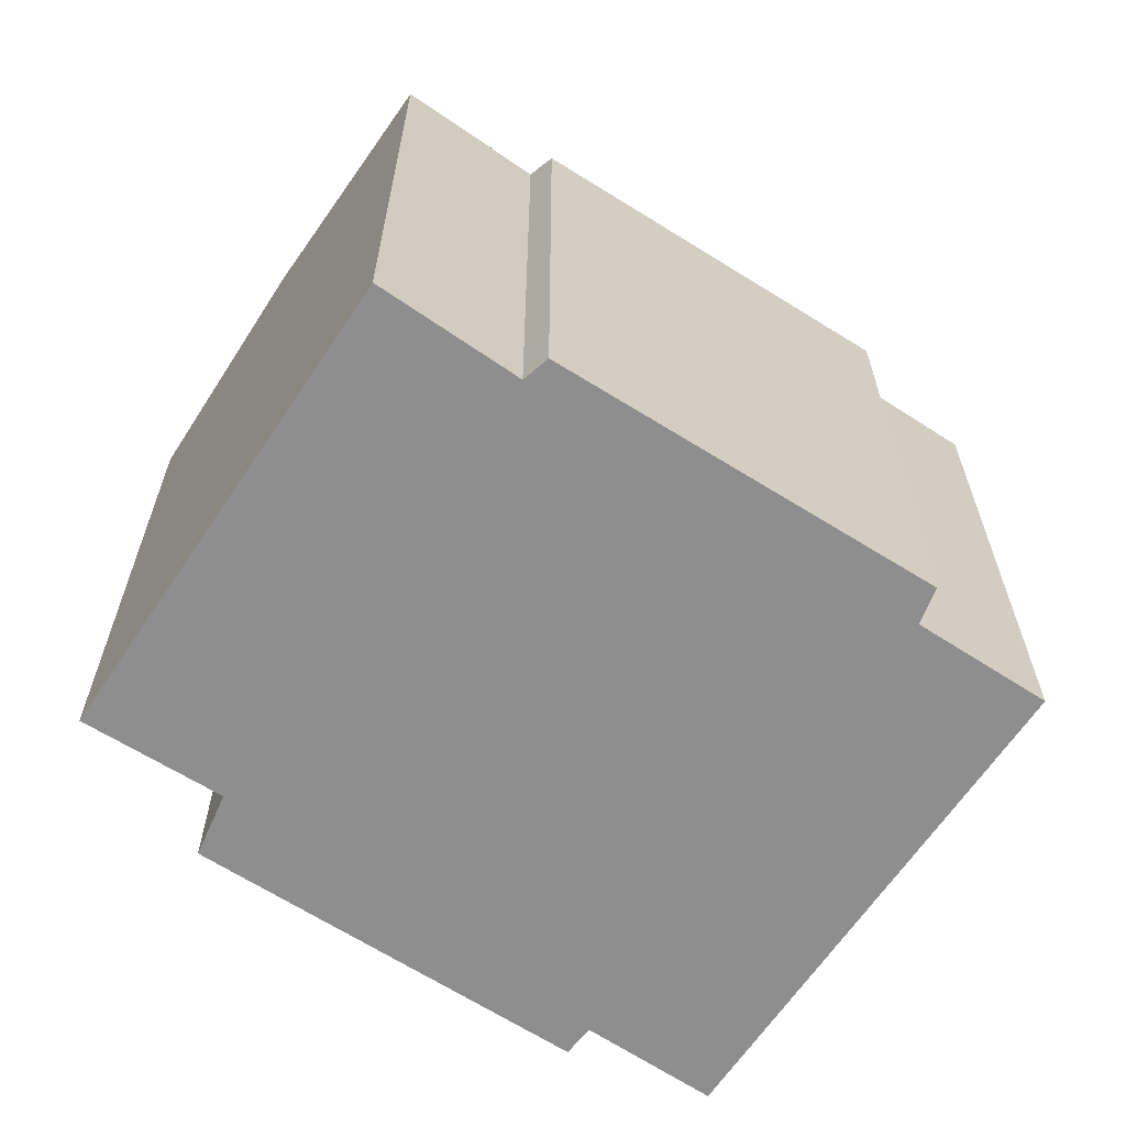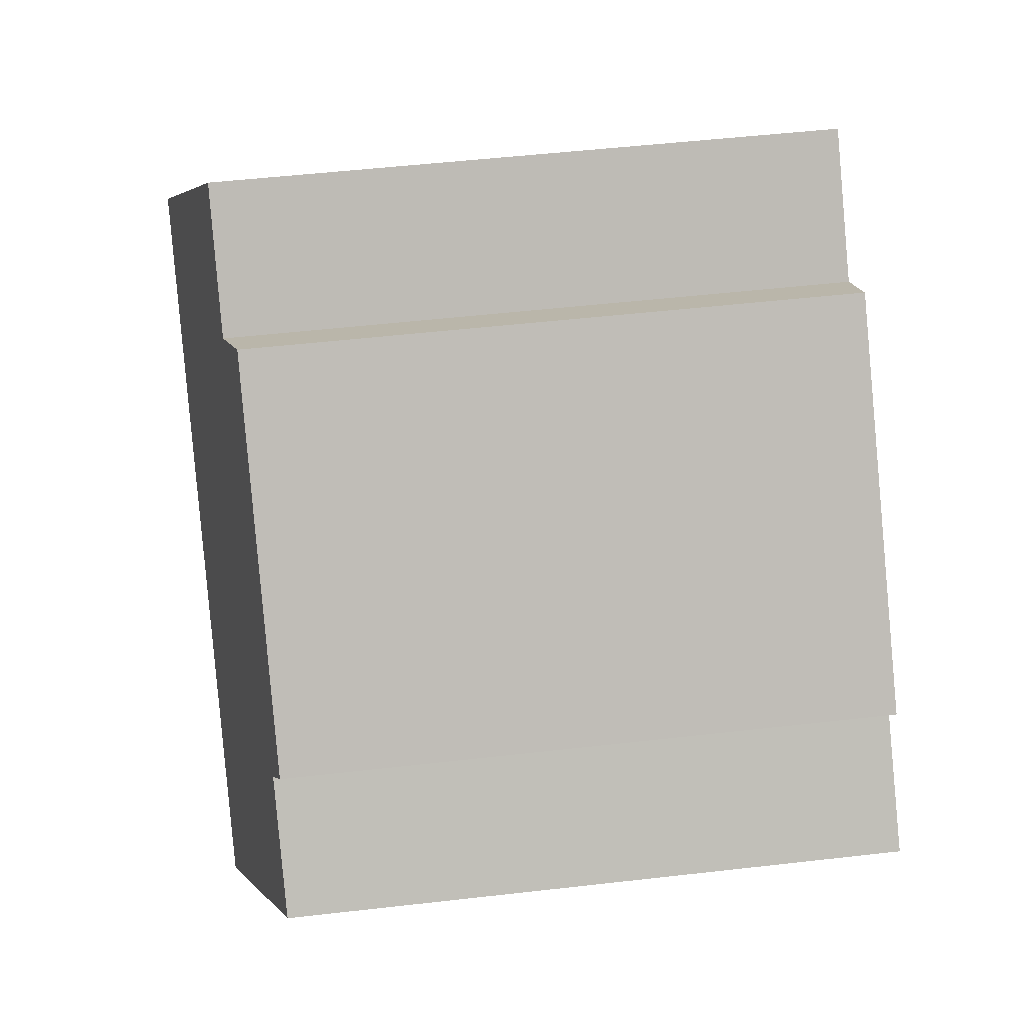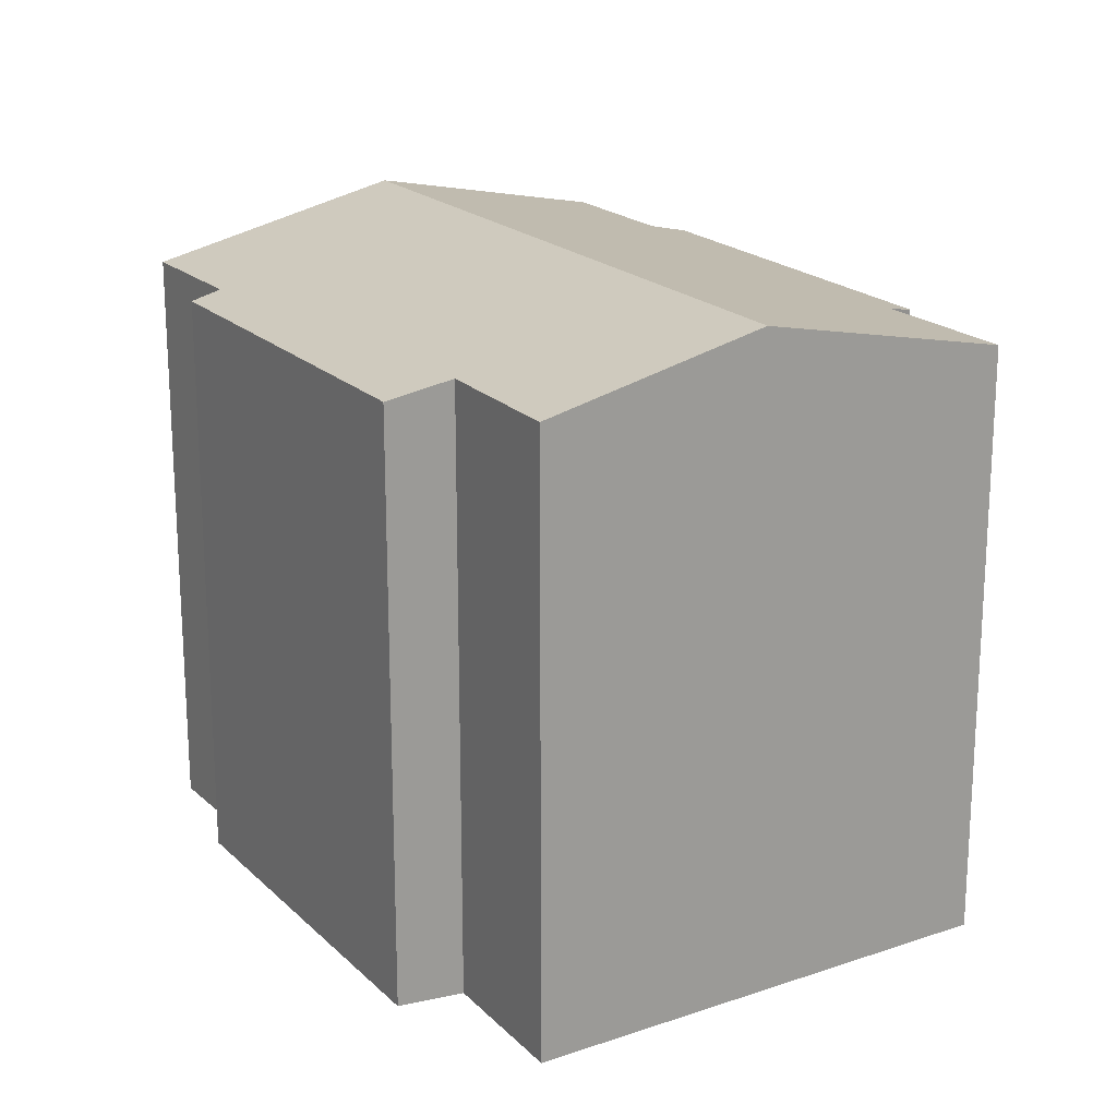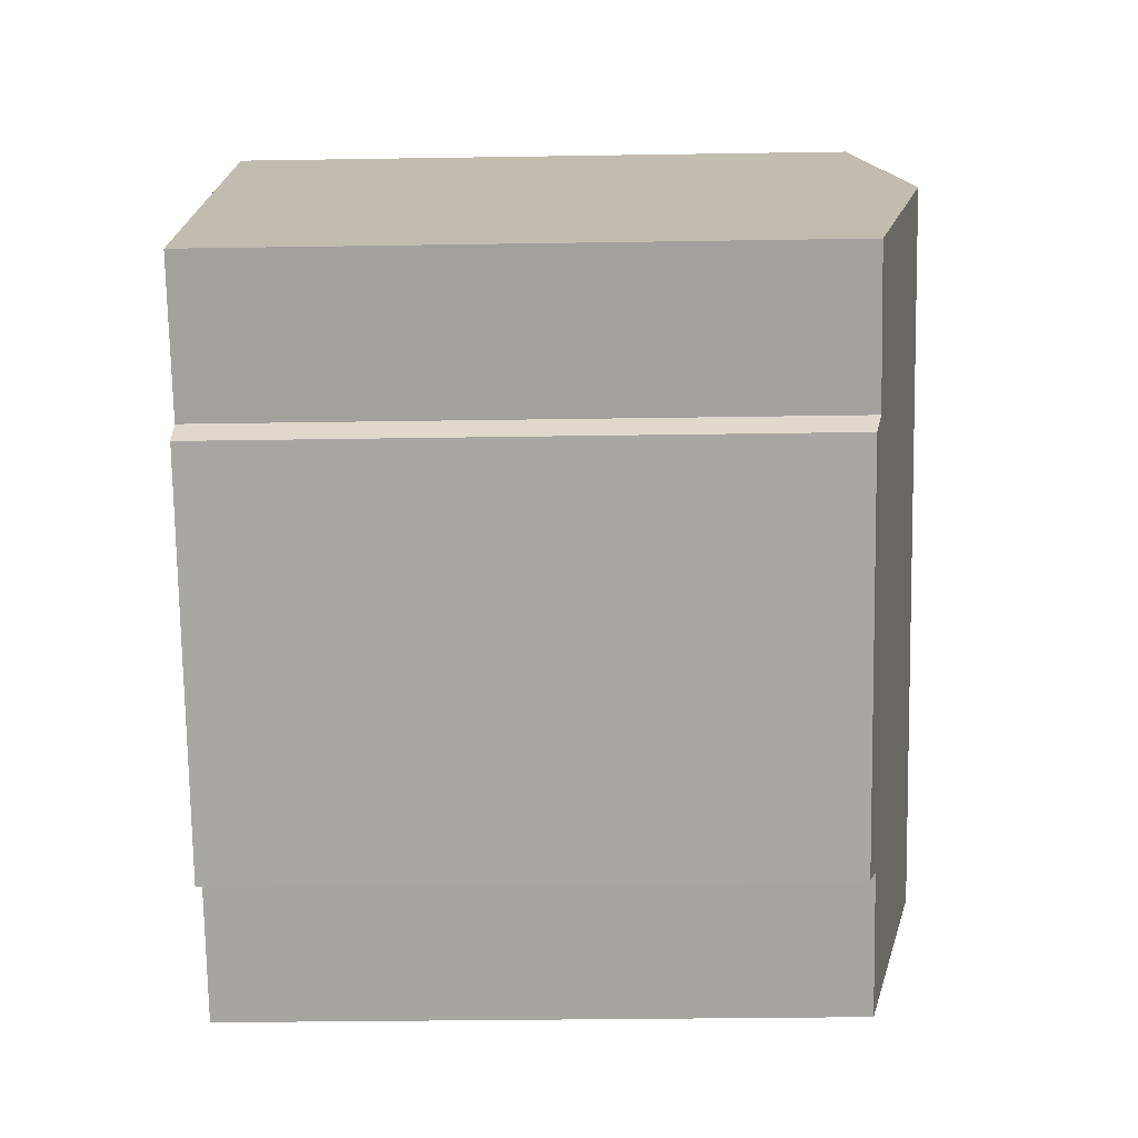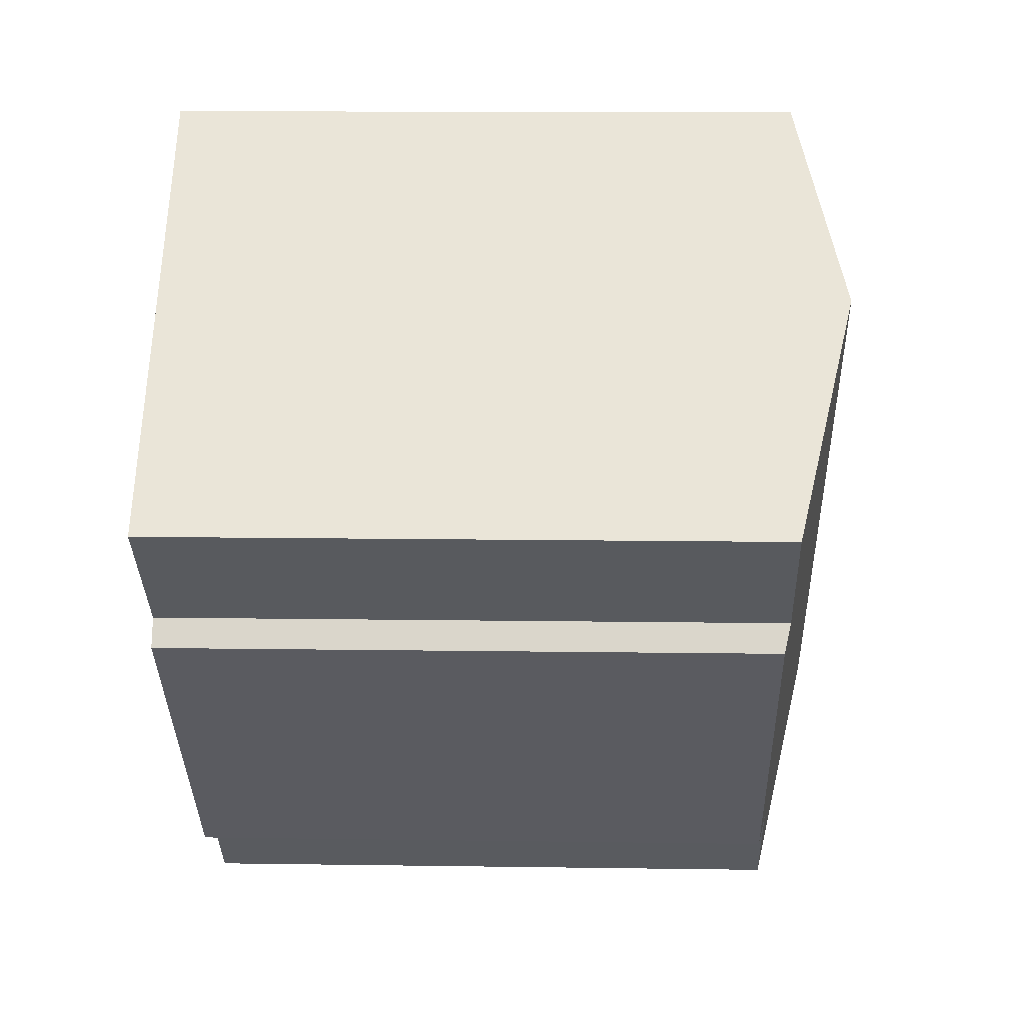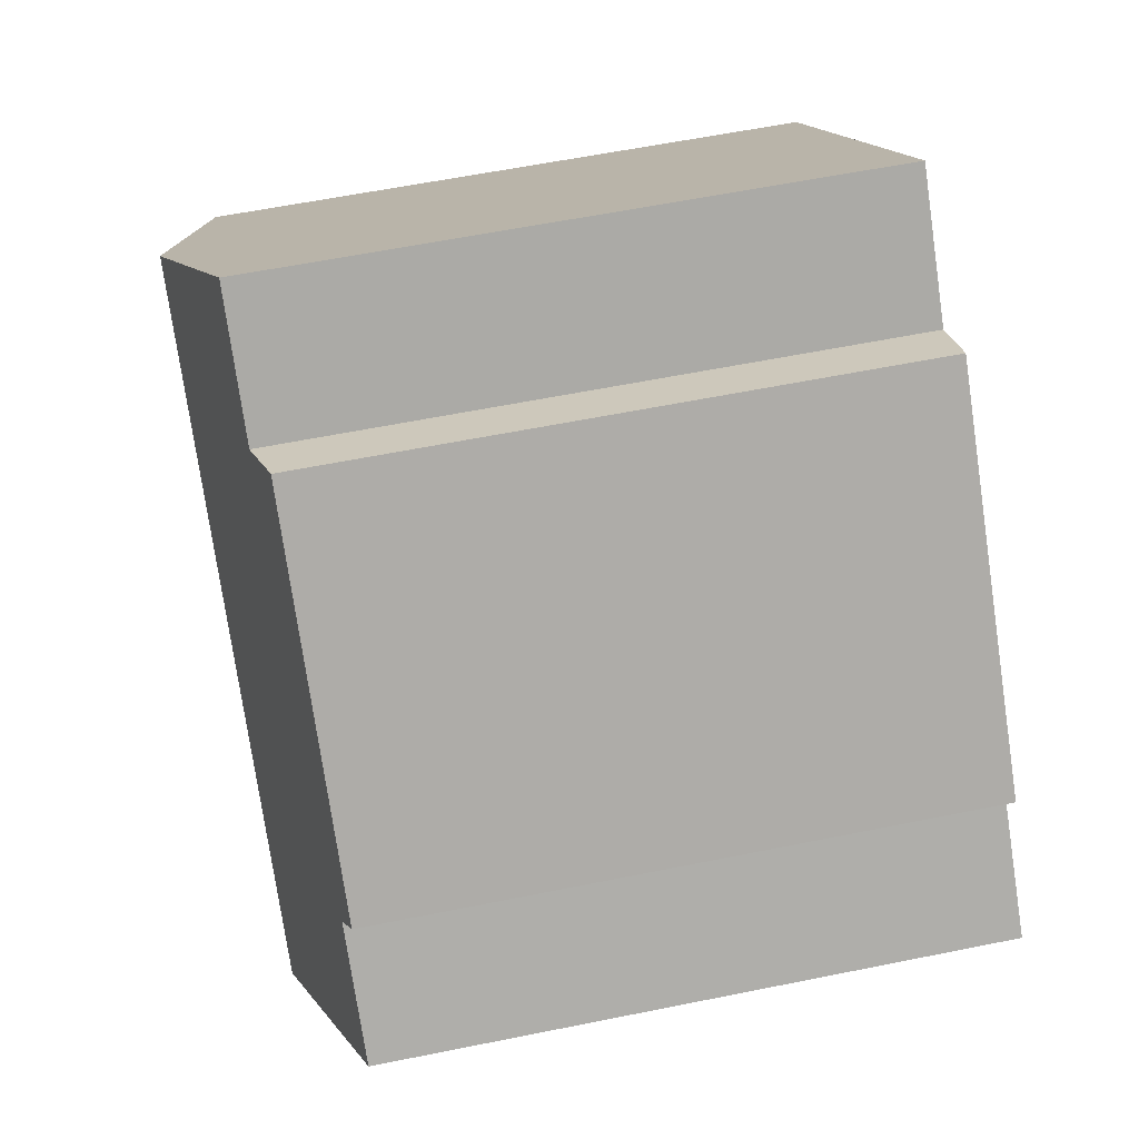
<metadata>
{"format":"obj","ext":"obj","renderer":"f3d","projection":"perspective","resolution":1024,"background":"white","views":[{"elev":-65.0,"azim":102.0,"up":"+Y"},{"elev":50.3,"azim":-97.2,"up":"+Z"},{"elev":20.1,"azim":13.6,"up":"+Y"},{"elev":-29.0,"azim":91.4,"up":"+Z"},{"elev":12.3,"azim":92.0,"up":"+Z"},{"elev":59.2,"azim":-101.8,"up":"+Z"}]}
</metadata>
<code>
v  19.88 15.74 0.436
v  17.91 17.19 8.137
v  22.77 15.72 3.149
v  4.791 17.19 -4.983
v  20.25 15.59 -0.24
v  12.07 15.77 -7.239
v  12.9 15.56 -7.791
v  9.454 15.77 -9.834
v  9.575 15.56 10.72
v  2.595 15.74 2.523
v  2.053 15.56 3.191
v  0 15.73 9.631e-16
v  10.98 15.92 9.703
v  10.38 15.77 10.14
v  13.67 15.91 12.49
v  12.07 4.433e-16 -7.239
v  12.9 4.771e-16 -7.791
v  9.454 6.022e-16 -9.834
v  0 0 0
v  4.791 3.051e-16 -4.983
v  2.595 -1.545e-16 2.523
v  2.053 -1.954e-16 3.191
v  19.88 -2.67e-17 0.436
v  22.77 -1.928e-16 3.149
v  20.25 1.47e-17 -0.24
v  9.575 -6.563e-16 10.72
v  10.98 -5.941e-16 9.703
v  13.67 -7.646e-16 12.49
v  10.38 -6.207e-16 10.14
v  17.91 -4.982e-16 8.137
g defaultobject
f 1 2 3
f 2 1 4
f 4 1 5
f 4 5 6
f 6 5 7
f 4 6 8
f 9 10 11
f 10 4 12
f 4 10 2
f 2 10 13
f 13 10 9
f 13 9 14
f 2 13 15
f 7 16 6
f 16 7 17
f 18 4 8
f 4 18 12
f 12 18 19
f 19 18 20
f 21 11 10
f 11 21 22
f 6 18 8
f 18 6 16
f 3 23 1
f 23 3 24
f 25 7 5
f 7 25 17
f 12 21 10
f 21 12 19
f 22 9 11
f 9 22 26
f 27 15 13
f 15 27 28
f 14 27 13
f 27 14 9
f 27 9 26
f 27 26 29
f 28 2 15
f 2 28 3
f 3 28 24
f 24 28 30
f 23 5 1
f 5 23 25
f 30 23 24
f 23 30 28
f 23 28 27
f 23 27 25
f 25 27 17
f 17 27 29
f 17 29 26
f 17 26 22
f 17 22 16
f 16 22 21
f 16 21 18
f 18 21 20
f 20 21 19

</code>
